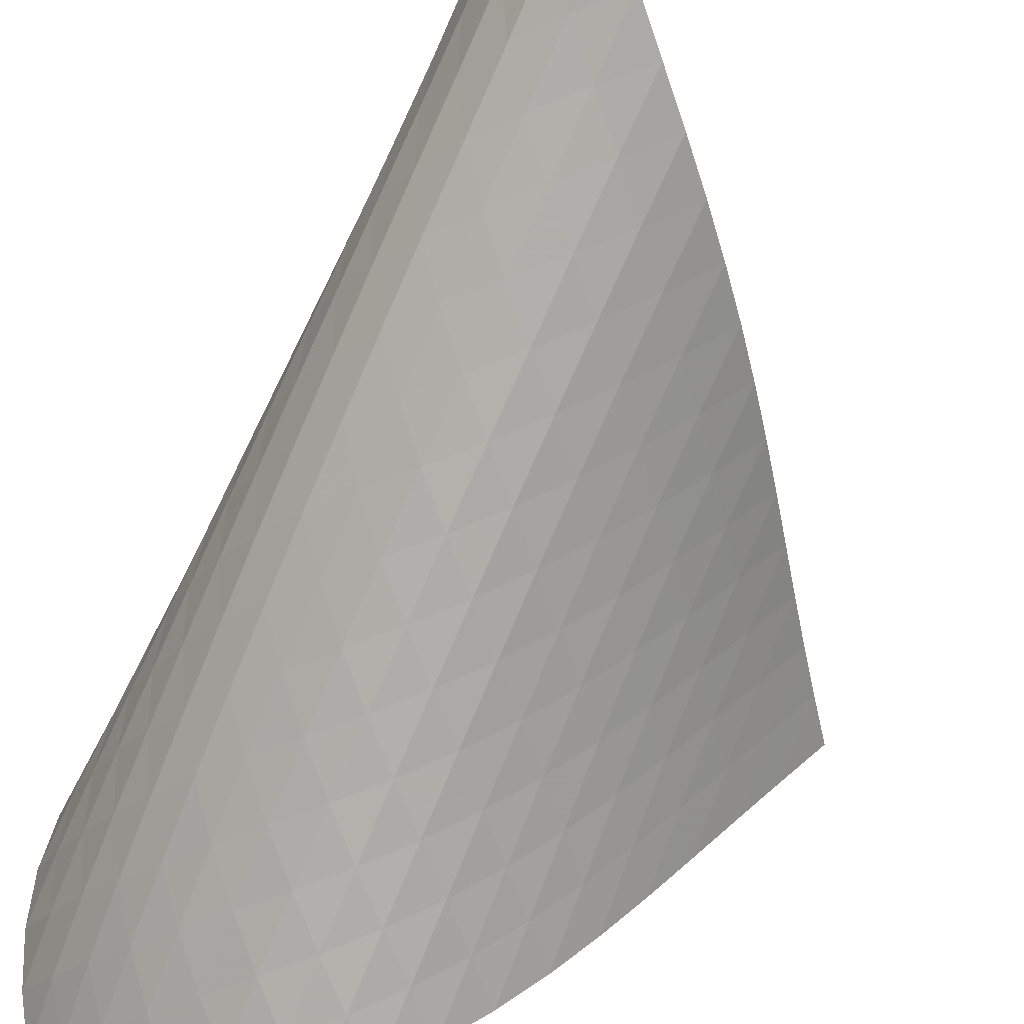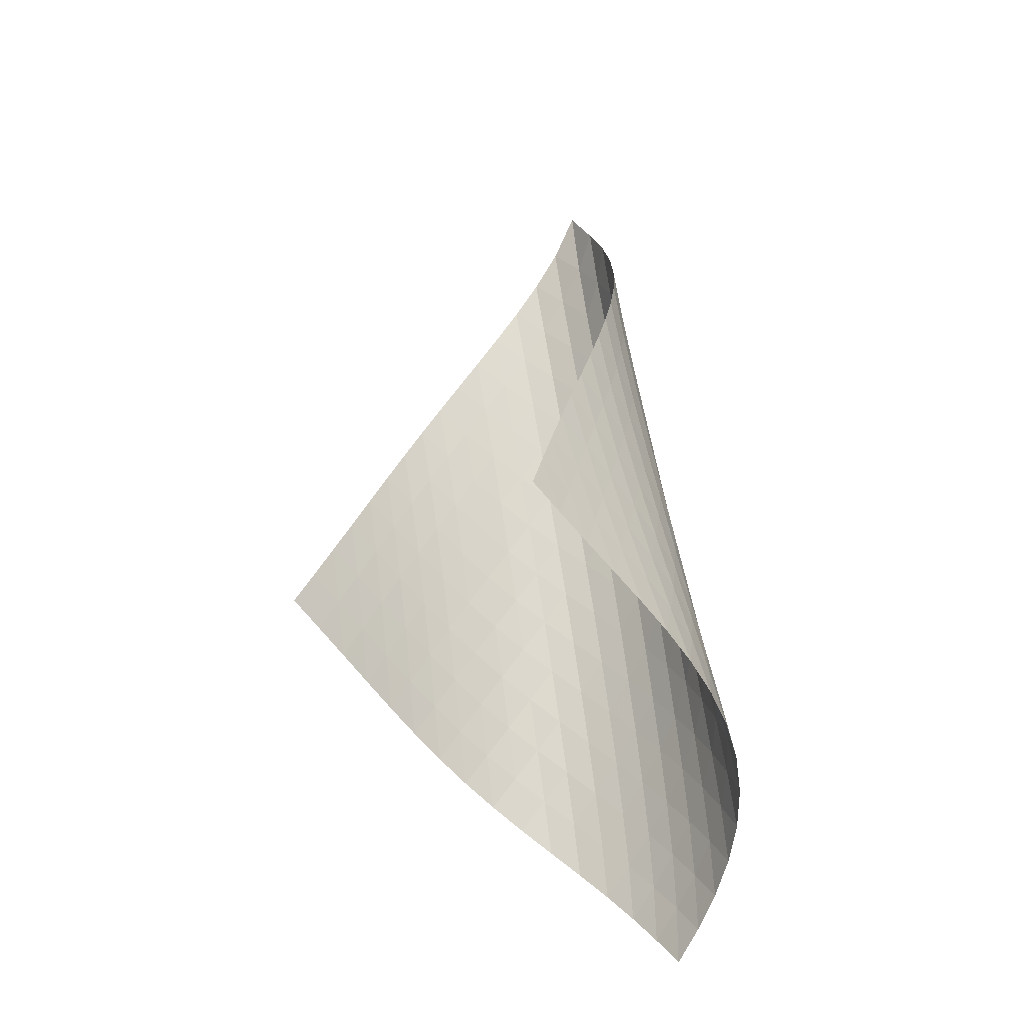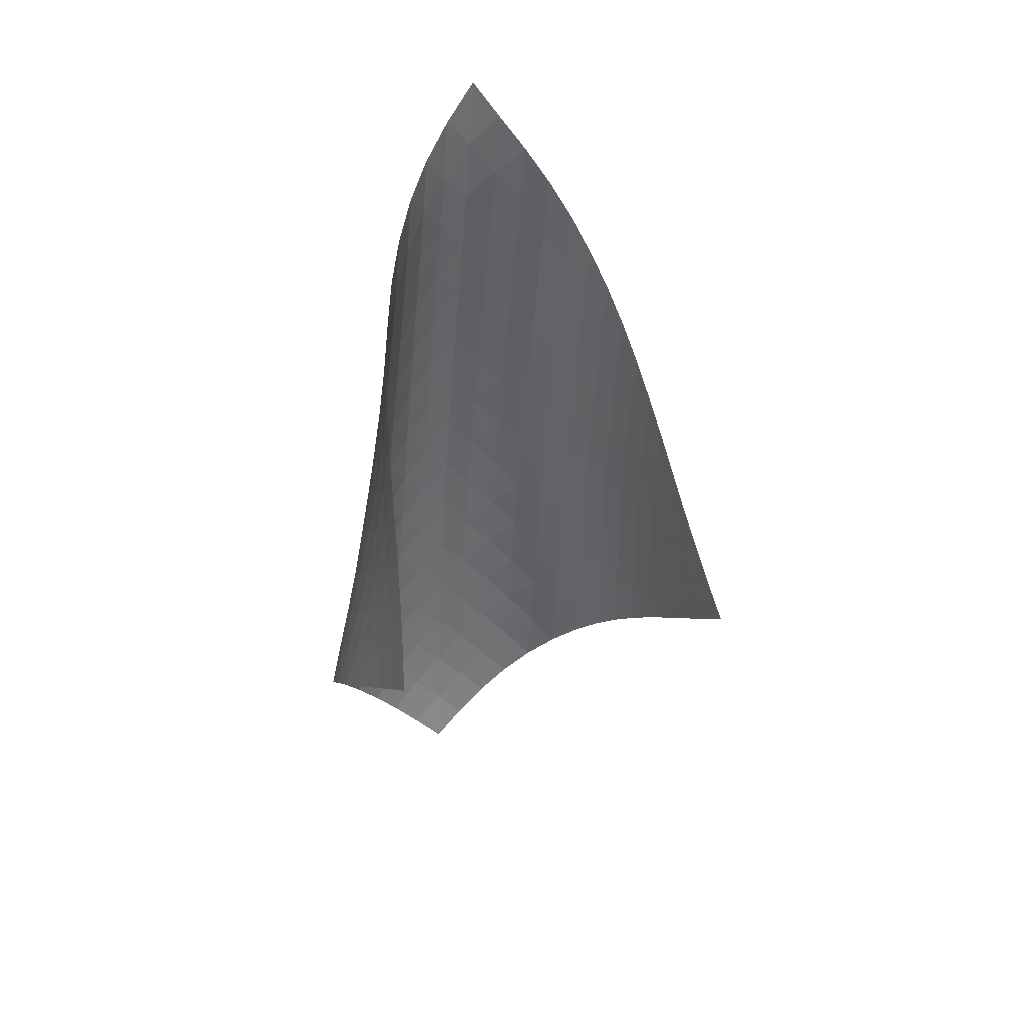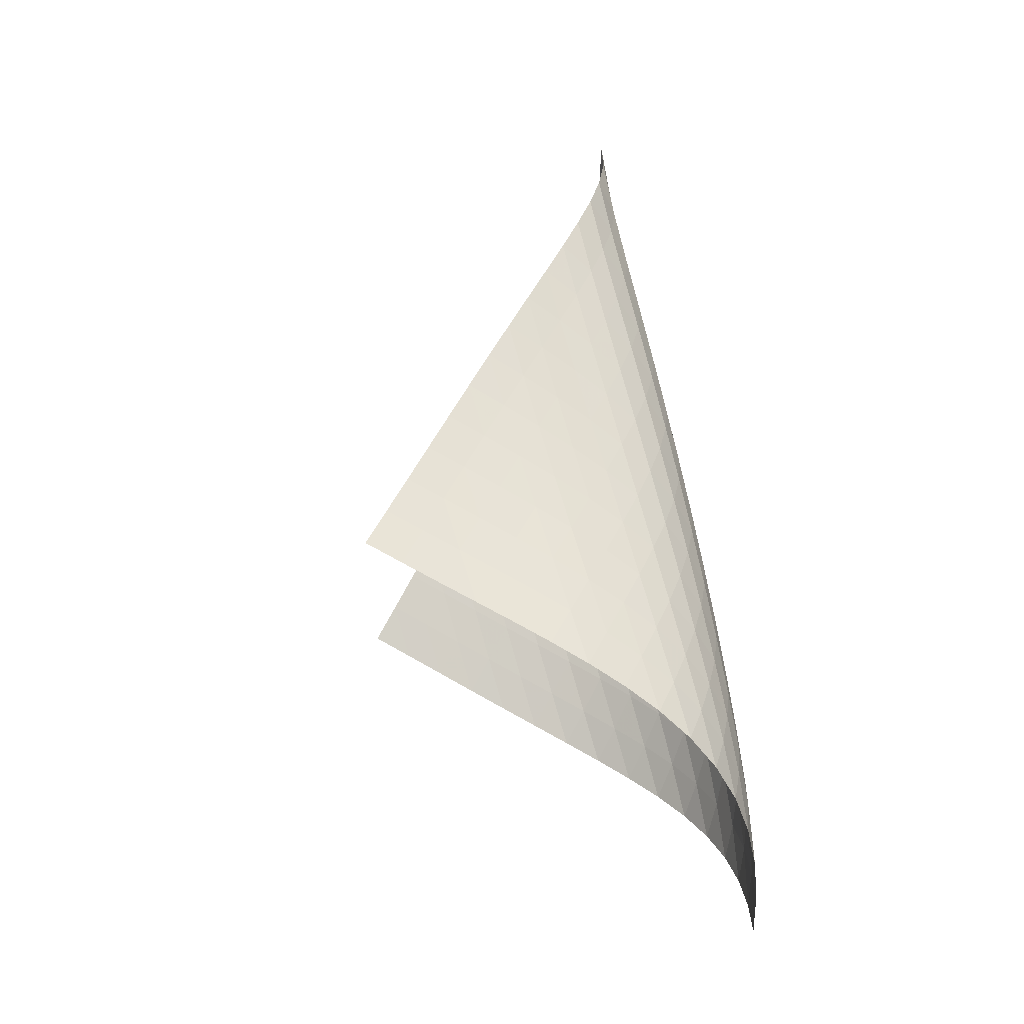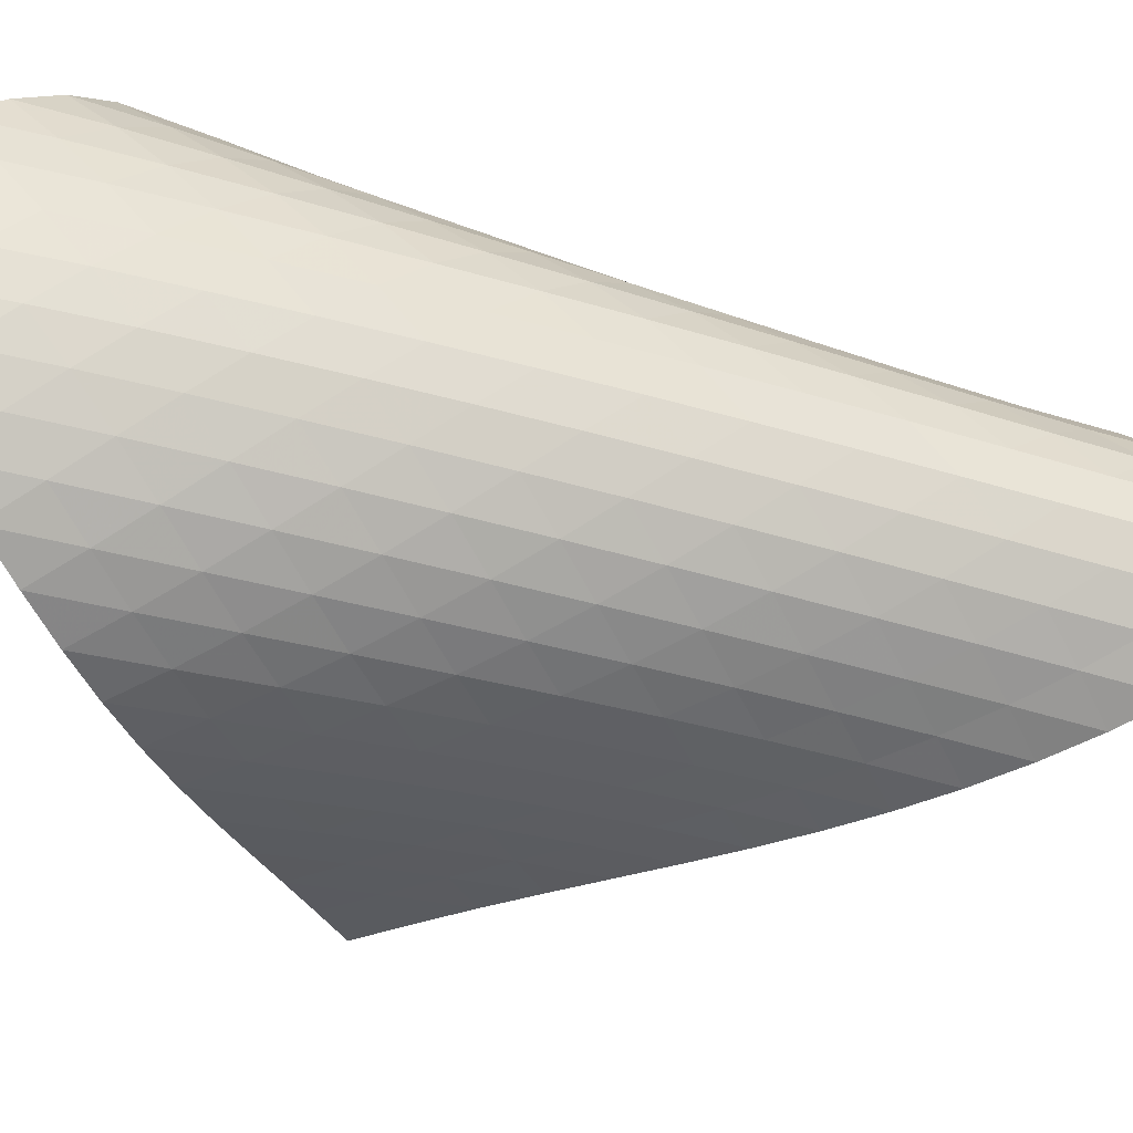
<metadata>
{"format":"obj","ext":"obj","renderer":"f3d","projection":"perspective","resolution":1024,"background":"white","views":[{"elev":-66.7,"azim":164.7,"up":"+Z"},{"elev":-28.6,"azim":0.6,"up":"+Y"},{"elev":28.1,"azim":-67.7,"up":"+Y"},{"elev":-18.6,"azim":43.2,"up":"+Y"},{"elev":-75.1,"azim":81.9,"up":"+Z"}]}
</metadata>
<code>
v -6.5 -0.05254 6.5
v -7.556 -11.36 12.91
v -12.91 -11.36 7.556
v -4.397 -18.72 4.397
v -12.52 -10.61 7.361
v -12.13 -9.863 7.157
v -11.75 -9.11 6.94
v -11.38 -8.356 6.715
v -11 -7.601 6.486
v -10.62 -6.847 6.261
v -10.23 -6.095 6.051
v -9.816 -5.345 5.864
v -9.381 -4.596 5.714
v -8.922 -3.85 5.614
v -8.439 -3.106 5.581
v -7.937 -2.365 5.633
v -7.428 -1.624 5.788
v -6.933 -0.8733 6.068
v -6.068 -0.8733 6.933
v -5.788 -1.624 7.428
v -5.633 -2.365 7.937
v -5.581 -3.106 8.439
v -5.614 -3.85 8.922
v -5.714 -4.596 9.381
v -5.864 -5.345 9.816
v -6.051 -6.095 10.23
v -6.261 -6.847 10.62
v -6.486 -7.601 11
v -6.715 -8.356 11.38
v -6.94 -9.11 11.75
v -7.157 -9.863 12.13
v -7.361 -10.61 12.52
v -7.007 -11.78 12.39
v -6.451 -12.2 11.87
v -5.89 -12.62 11.36
v -5.332 -13.03 10.84
v -4.792 -13.45 10.31
v -4.288 -13.88 9.746
v -3.845 -14.32 9.146
v -3.487 -14.78 8.508
v -3.244 -15.27 7.839
v -3.136 -15.78 7.16
v -3.17 -16.33 6.499
v -3.333 -16.9 5.882
v -3.607 -17.5 5.324
v -3.97 -18.1 4.832
v -4.832 -18.1 3.97
v -5.324 -17.5 3.607
v -5.882 -16.9 3.333
v -6.499 -16.33 3.17
v -7.16 -15.78 3.136
v -7.839 -15.27 3.244
v -8.508 -14.78 3.487
v -9.146 -14.32 3.845
v -9.746 -13.88 4.288
v -10.31 -13.45 4.792
v -10.84 -13.03 5.332
v -11.36 -12.62 5.89
v -11.87 -12.2 6.451
v -12.39 -11.78 7.007
v -6.344 -1.485 6.344
v -6.754 -2.165 5.904
v -7.231 -2.869 5.609
v -7.732 -3.588 5.442
v -8.23 -4.317 5.381
v -8.713 -5.053 5.404
v -9.175 -5.794 5.492
v -9.614 -6.538 5.63
v -10.03 -7.285 5.801
v -10.44 -8.034 5.995
v -10.83 -8.784 6.201
v -11.21 -9.535 6.41
v -11.6 -10.29 6.616
v -11.99 -11.03 6.814
v -5.904 -2.165 6.754
v -6.163 -2.766 6.163
v -6.558 -3.416 5.708
v -7.029 -4.099 5.401
v -7.528 -4.804 5.224
v -8.028 -5.524 5.154
v -8.514 -6.253 5.167
v -8.981 -6.988 5.244
v -9.427 -7.727 5.368
v -9.854 -8.47 5.524
v -10.27 -9.214 5.7
v -10.67 -9.961 5.887
v -11.07 -10.71 6.077
v -11.47 -11.45 6.264
v -5.609 -2.869 7.231
v -5.708 -3.416 6.558
v -5.967 -4.01 5.967
v -6.359 -4.648 5.507
v -6.828 -5.32 5.189
v -7.328 -6.015 4.999
v -7.832 -6.727 4.915
v -8.325 -7.448 4.914
v -8.799 -8.177 4.975
v -9.255 -8.911 5.081
v -9.693 -9.648 5.219
v -10.12 -10.39 5.376
v -10.54 -11.13 5.543
v -10.95 -11.87 5.714
v -5.442 -3.588 7.732
v -5.401 -4.099 7.029
v -5.507 -4.648 6.359
v -5.773 -5.241 5.773
v -6.164 -5.874 5.31
v -6.632 -6.538 4.981
v -7.133 -7.225 4.776
v -7.642 -7.927 4.674
v -8.142 -8.641 4.652
v -8.626 -9.363 4.693
v -9.094 -10.09 4.778
v -9.546 -10.82 4.894
v -9.986 -11.56 5.029
v -10.42 -12.29 5.175
v -5.381 -4.317 8.23
v -5.224 -4.804 7.528
v -5.189 -5.32 6.828
v -5.31 -5.874 6.164
v -5.584 -6.468 5.584
v -5.976 -7.097 5.12
v -6.442 -7.754 4.781
v -6.944 -8.433 4.559
v -7.457 -9.127 4.434
v -7.965 -9.832 4.388
v -8.461 -10.55 4.403
v -8.942 -11.27 4.462
v -9.409 -11.99 4.552
v -9.865 -12.72 4.662
v -5.404 -5.053 8.713
v -5.154 -5.524 8.028
v -4.999 -6.015 7.328
v -4.981 -6.538 6.632
v -5.12 -7.097 5.976
v -5.403 -7.692 5.403
v -5.796 -8.318 4.938
v -6.26 -8.97 4.589
v -6.762 -9.641 4.348
v -7.278 -10.33 4.198
v -7.794 -11.02 4.125
v -8.301 -11.73 4.109
v -8.796 -12.44 4.138
v -9.279 -13.16 4.198
v -5.492 -5.794 9.175
v -5.167 -6.253 8.514
v -4.915 -6.727 7.832
v -4.776 -7.225 7.133
v -4.781 -7.754 6.442
v -4.938 -8.318 5.796
v -5.23 -8.915 5.23
v -5.625 -9.539 4.766
v -6.087 -10.19 4.406
v -6.587 -10.85 4.145
v -7.105 -11.53 3.969
v -7.628 -12.21 3.863
v -8.145 -12.91 3.813
v -8.653 -13.61 3.808
v -5.63 -6.538 9.614
v -5.244 -6.988 8.981
v -4.914 -7.448 8.325
v -4.674 -7.927 7.642
v -4.559 -8.433 6.944
v -4.589 -8.97 6.26
v -4.766 -9.539 5.625
v -5.067 -10.14 5.067
v -5.463 -10.76 4.602
v -5.922 -11.4 4.233
v -6.421 -12.06 3.951
v -6.939 -12.72 3.746
v -7.466 -13.4 3.605
v -7.991 -14.08 3.519
v -5.801 -7.285 10.03
v -5.368 -7.727 9.427
v -4.975 -8.177 8.799
v -4.652 -8.641 8.142
v -4.434 -9.127 7.457
v -4.348 -9.641 6.762
v -4.406 -10.19 6.087
v -4.602 -10.76 5.463
v -4.914 -11.36 4.914
v -5.311 -11.98 4.45
v -5.768 -12.62 4.07
v -6.263 -13.27 3.767
v -6.78 -13.92 3.532
v -7.309 -14.59 3.356
v -5.995 -8.034 10.44
v -5.524 -8.47 9.854
v -5.081 -8.911 9.255
v -4.693 -9.363 8.626
v -4.388 -9.832 7.965
v -4.198 -10.33 7.278
v -4.145 -10.85 6.587
v -4.233 -11.4 5.922
v -4.45 -11.98 5.311
v -4.772 -12.58 4.772
v -5.171 -13.2 4.308
v -5.625 -13.84 3.918
v -6.116 -14.48 3.595
v -6.63 -15.12 3.333
v -6.201 -8.784 10.83
v -5.7 -9.214 10.27
v -5.219 -9.648 9.693
v -4.778 -10.09 9.094
v -4.403 -10.55 8.461
v -4.125 -11.02 7.794
v -3.969 -11.53 7.105
v -3.951 -12.06 6.421
v -4.07 -12.62 5.768
v -4.308 -13.2 5.171
v -4.64 -13.81 4.64
v -5.043 -14.43 4.178
v -5.495 -15.05 3.781
v -5.983 -15.69 3.444
v -6.41 -9.535 11.21
v -5.887 -9.961 10.67
v -5.376 -10.39 10.12
v -4.894 -10.82 9.546
v -4.462 -11.27 8.942
v -4.109 -11.73 8.301
v -3.863 -12.21 7.628
v -3.746 -12.72 6.939
v -3.767 -13.27 6.263
v -3.918 -13.84 5.625
v -4.178 -14.43 5.043
v -4.524 -15.03 4.524
v -4.933 -15.65 4.068
v -5.389 -16.27 3.672
v -6.616 -10.29 11.6
v -6.077 -10.71 11.07
v -5.543 -11.13 10.54
v -5.029 -11.56 9.986
v -4.552 -11.99 9.409
v -4.138 -12.44 8.796
v -3.813 -12.91 8.145
v -3.605 -13.4 7.466
v -3.532 -13.92 6.78
v -3.595 -14.48 6.116
v -3.781 -15.05 5.495
v -4.068 -15.65 4.933
v -4.434 -16.26 4.434
v -4.857 -16.88 3.994
v -6.814 -11.03 11.99
v -6.264 -11.45 11.47
v -5.714 -11.87 10.95
v -5.175 -12.29 10.42
v -4.662 -12.72 9.865
v -4.198 -13.16 9.279
v -3.808 -13.61 8.653
v -3.519 -14.08 7.991
v -3.356 -14.59 7.309
v -3.333 -15.12 6.63
v -3.444 -15.69 5.983
v -3.672 -16.27 5.389
v -3.994 -16.88 4.857
v -4.388 -17.49 4.388
f 256 46 4
f 256 4 47
f 5 74 60
f 5 60 3
f 74 88 59
f 74 59 60
f 88 102 58
f 88 58 59
f 102 116 57
f 102 57 58
f 116 130 56
f 116 56 57
f 130 144 55
f 130 55 56
f 144 158 54
f 144 54 55
f 158 172 53
f 158 53 54
f 172 186 52
f 172 52 53
f 186 200 51
f 186 51 52
f 200 214 50
f 200 50 51
f 214 228 49
f 214 49 50
f 228 242 48
f 228 48 49
f 242 256 47
f 242 47 48
f 1 19 61
f 1 61 18
f 18 61 62
f 18 62 17
f 17 62 63
f 17 63 16
f 16 63 64
f 16 64 15
f 15 64 65
f 15 65 14
f 14 65 66
f 14 66 13
f 13 66 67
f 13 67 12
f 12 67 68
f 12 68 11
f 11 68 69
f 11 69 10
f 10 69 70
f 10 70 9
f 9 70 71
f 9 71 8
f 8 71 72
f 8 72 7
f 7 72 73
f 7 73 6
f 6 73 74
f 6 74 5
f 19 20 75
f 19 75 61
f 61 75 76
f 61 76 62
f 62 76 77
f 62 77 63
f 63 77 78
f 63 78 64
f 64 78 79
f 64 79 65
f 65 79 80
f 65 80 66
f 66 80 81
f 66 81 67
f 67 81 82
f 67 82 68
f 68 82 83
f 68 83 69
f 69 83 84
f 69 84 70
f 70 84 85
f 70 85 71
f 71 85 86
f 71 86 72
f 72 86 87
f 72 87 73
f 73 87 88
f 73 88 74
f 20 21 89
f 20 89 75
f 75 89 90
f 75 90 76
f 76 90 91
f 76 91 77
f 77 91 92
f 77 92 78
f 78 92 93
f 78 93 79
f 79 93 94
f 79 94 80
f 80 94 95
f 80 95 81
f 81 95 96
f 81 96 82
f 82 96 97
f 82 97 83
f 83 97 98
f 83 98 84
f 84 98 99
f 84 99 85
f 85 99 100
f 85 100 86
f 86 100 101
f 86 101 87
f 87 101 102
f 87 102 88
f 21 22 103
f 21 103 89
f 89 103 104
f 89 104 90
f 90 104 105
f 90 105 91
f 91 105 106
f 91 106 92
f 92 106 107
f 92 107 93
f 93 107 108
f 93 108 94
f 94 108 109
f 94 109 95
f 95 109 110
f 95 110 96
f 96 110 111
f 96 111 97
f 97 111 112
f 97 112 98
f 98 112 113
f 98 113 99
f 99 113 114
f 99 114 100
f 100 114 115
f 100 115 101
f 101 115 116
f 101 116 102
f 22 23 117
f 22 117 103
f 103 117 118
f 103 118 104
f 104 118 119
f 104 119 105
f 105 119 120
f 105 120 106
f 106 120 121
f 106 121 107
f 107 121 122
f 107 122 108
f 108 122 123
f 108 123 109
f 109 123 124
f 109 124 110
f 110 124 125
f 110 125 111
f 111 125 126
f 111 126 112
f 112 126 127
f 112 127 113
f 113 127 128
f 113 128 114
f 114 128 129
f 114 129 115
f 115 129 130
f 115 130 116
f 23 24 131
f 23 131 117
f 117 131 132
f 117 132 118
f 118 132 133
f 118 133 119
f 119 133 134
f 119 134 120
f 120 134 135
f 120 135 121
f 121 135 136
f 121 136 122
f 122 136 137
f 122 137 123
f 123 137 138
f 123 138 124
f 124 138 139
f 124 139 125
f 125 139 140
f 125 140 126
f 126 140 141
f 126 141 127
f 127 141 142
f 127 142 128
f 128 142 143
f 128 143 129
f 129 143 144
f 129 144 130
f 24 25 145
f 24 145 131
f 131 145 146
f 131 146 132
f 132 146 147
f 132 147 133
f 133 147 148
f 133 148 134
f 134 148 149
f 134 149 135
f 135 149 150
f 135 150 136
f 136 150 151
f 136 151 137
f 137 151 152
f 137 152 138
f 138 152 153
f 138 153 139
f 139 153 154
f 139 154 140
f 140 154 155
f 140 155 141
f 141 155 156
f 141 156 142
f 142 156 157
f 142 157 143
f 143 157 158
f 143 158 144
f 25 26 159
f 25 159 145
f 145 159 160
f 145 160 146
f 146 160 161
f 146 161 147
f 147 161 162
f 147 162 148
f 148 162 163
f 148 163 149
f 149 163 164
f 149 164 150
f 150 164 165
f 150 165 151
f 151 165 166
f 151 166 152
f 152 166 167
f 152 167 153
f 153 167 168
f 153 168 154
f 154 168 169
f 154 169 155
f 155 169 170
f 155 170 156
f 156 170 171
f 156 171 157
f 157 171 172
f 157 172 158
f 26 27 173
f 26 173 159
f 159 173 174
f 159 174 160
f 160 174 175
f 160 175 161
f 161 175 176
f 161 176 162
f 162 176 177
f 162 177 163
f 163 177 178
f 163 178 164
f 164 178 179
f 164 179 165
f 165 179 180
f 165 180 166
f 166 180 181
f 166 181 167
f 167 181 182
f 167 182 168
f 168 182 183
f 168 183 169
f 169 183 184
f 169 184 170
f 170 184 185
f 170 185 171
f 171 185 186
f 171 186 172
f 27 28 187
f 27 187 173
f 173 187 188
f 173 188 174
f 174 188 189
f 174 189 175
f 175 189 190
f 175 190 176
f 176 190 191
f 176 191 177
f 177 191 192
f 177 192 178
f 178 192 193
f 178 193 179
f 179 193 194
f 179 194 180
f 180 194 195
f 180 195 181
f 181 195 196
f 181 196 182
f 182 196 197
f 182 197 183
f 183 197 198
f 183 198 184
f 184 198 199
f 184 199 185
f 185 199 200
f 185 200 186
f 28 29 201
f 28 201 187
f 187 201 202
f 187 202 188
f 188 202 203
f 188 203 189
f 189 203 204
f 189 204 190
f 190 204 205
f 190 205 191
f 191 205 206
f 191 206 192
f 192 206 207
f 192 207 193
f 193 207 208
f 193 208 194
f 194 208 209
f 194 209 195
f 195 209 210
f 195 210 196
f 196 210 211
f 196 211 197
f 197 211 212
f 197 212 198
f 198 212 213
f 198 213 199
f 199 213 214
f 199 214 200
f 29 30 215
f 29 215 201
f 201 215 216
f 201 216 202
f 202 216 217
f 202 217 203
f 203 217 218
f 203 218 204
f 204 218 219
f 204 219 205
f 205 219 220
f 205 220 206
f 206 220 221
f 206 221 207
f 207 221 222
f 207 222 208
f 208 222 223
f 208 223 209
f 209 223 224
f 209 224 210
f 210 224 225
f 210 225 211
f 211 225 226
f 211 226 212
f 212 226 227
f 212 227 213
f 213 227 228
f 213 228 214
f 30 31 229
f 30 229 215
f 215 229 230
f 215 230 216
f 216 230 231
f 216 231 217
f 217 231 232
f 217 232 218
f 218 232 233
f 218 233 219
f 219 233 234
f 219 234 220
f 220 234 235
f 220 235 221
f 221 235 236
f 221 236 222
f 222 236 237
f 222 237 223
f 223 237 238
f 223 238 224
f 224 238 239
f 224 239 225
f 225 239 240
f 225 240 226
f 226 240 241
f 226 241 227
f 227 241 242
f 227 242 228
f 31 32 243
f 31 243 229
f 229 243 244
f 229 244 230
f 230 244 245
f 230 245 231
f 231 245 246
f 231 246 232
f 232 246 247
f 232 247 233
f 233 247 248
f 233 248 234
f 234 248 249
f 234 249 235
f 235 249 250
f 235 250 236
f 236 250 251
f 236 251 237
f 237 251 252
f 237 252 238
f 238 252 253
f 238 253 239
f 239 253 254
f 239 254 240
f 240 254 255
f 240 255 241
f 241 255 256
f 241 256 242
f 32 2 33
f 32 33 243
f 243 33 34
f 243 34 244
f 244 34 35
f 244 35 245
f 245 35 36
f 245 36 246
f 246 36 37
f 246 37 247
f 247 37 38
f 247 38 248
f 248 38 39
f 248 39 249
f 249 39 40
f 249 40 250
f 250 40 41
f 250 41 251
f 251 41 42
f 251 42 252
f 252 42 43
f 252 43 253
f 253 43 44
f 253 44 254
f 254 44 45
f 254 45 255
f 255 45 46
f 255 46 256

</code>
